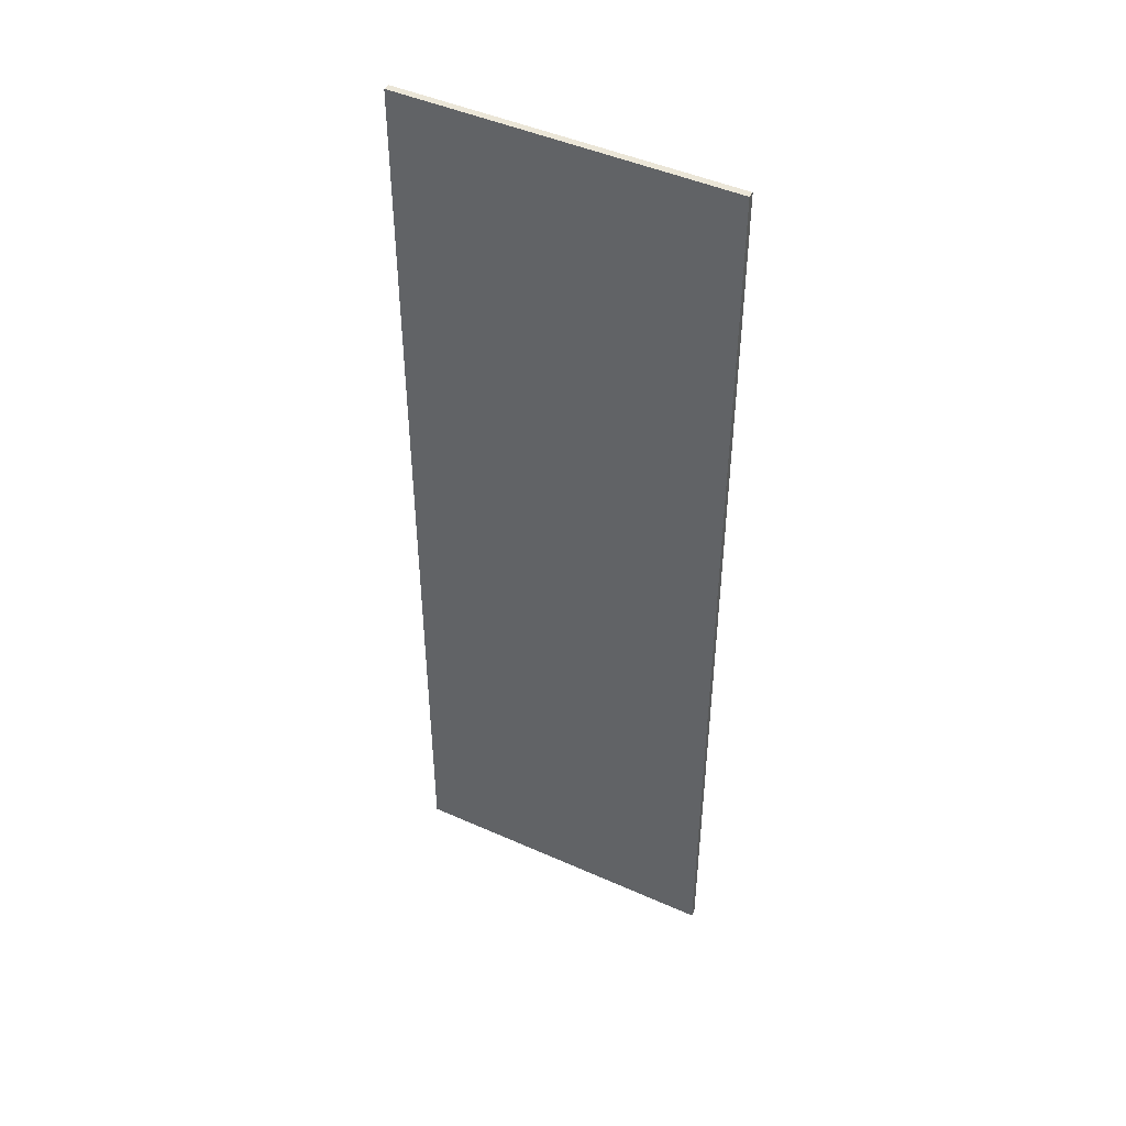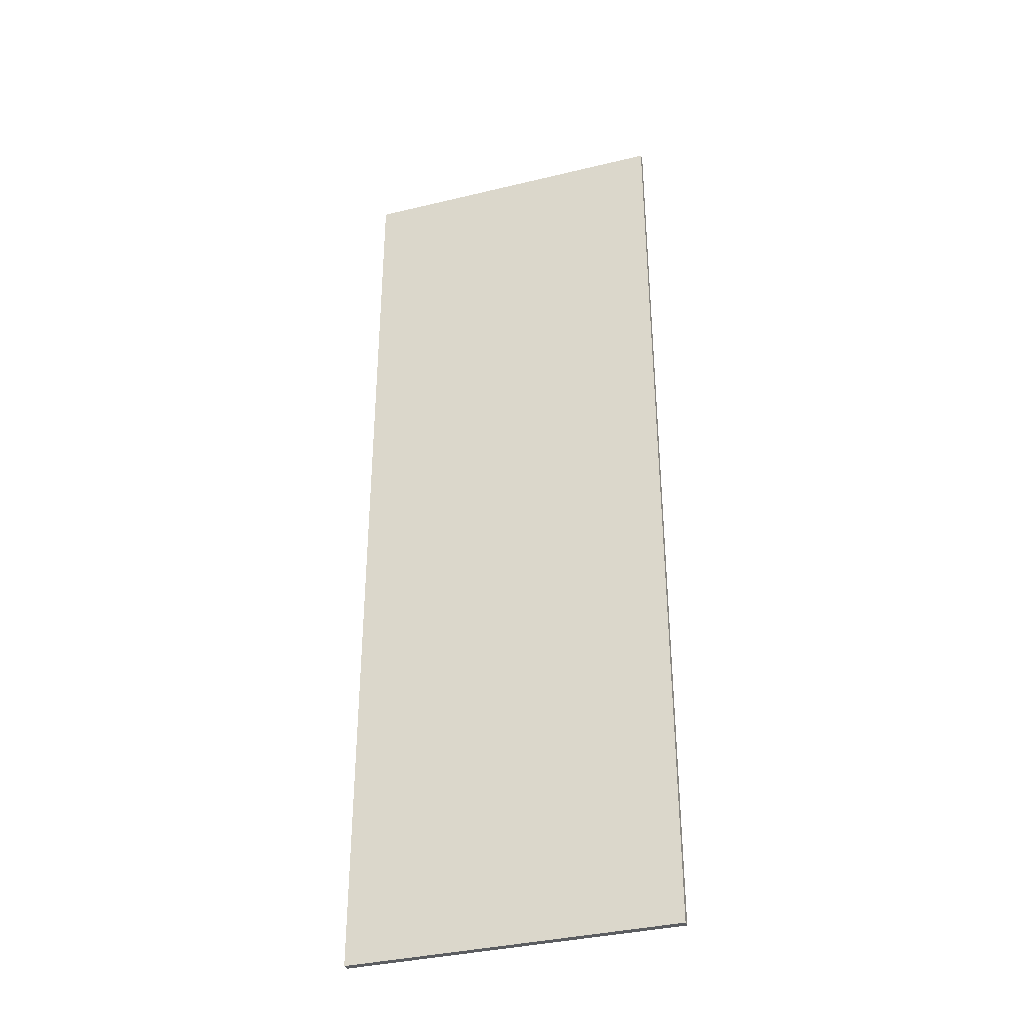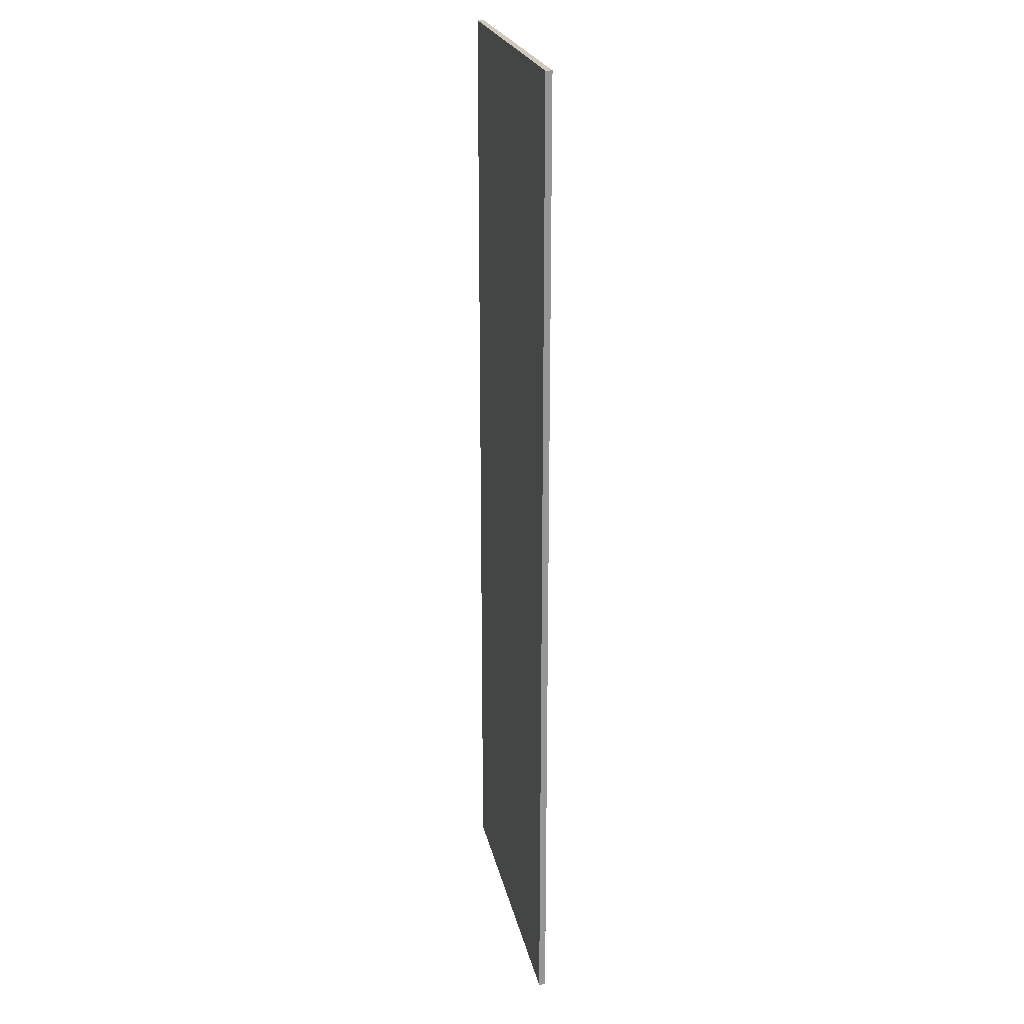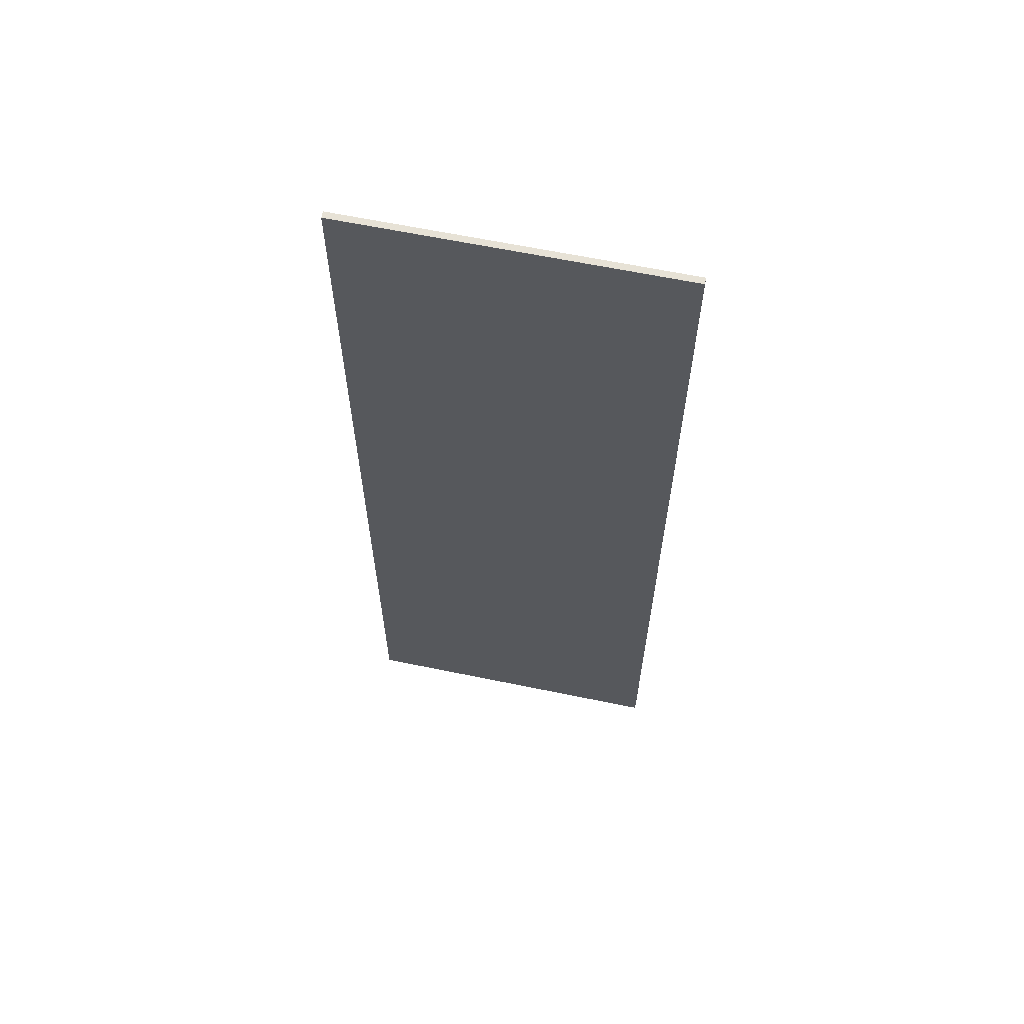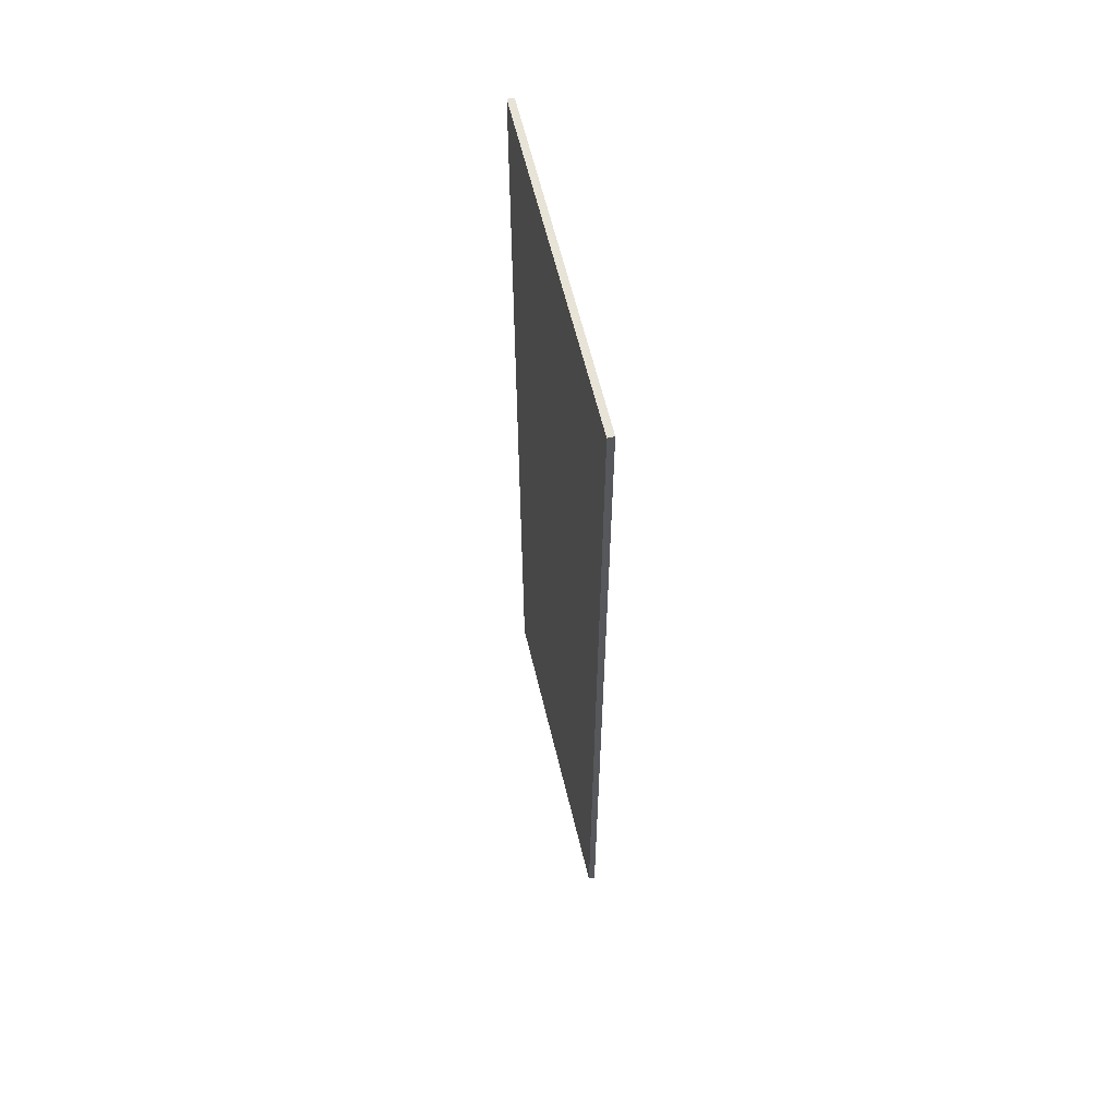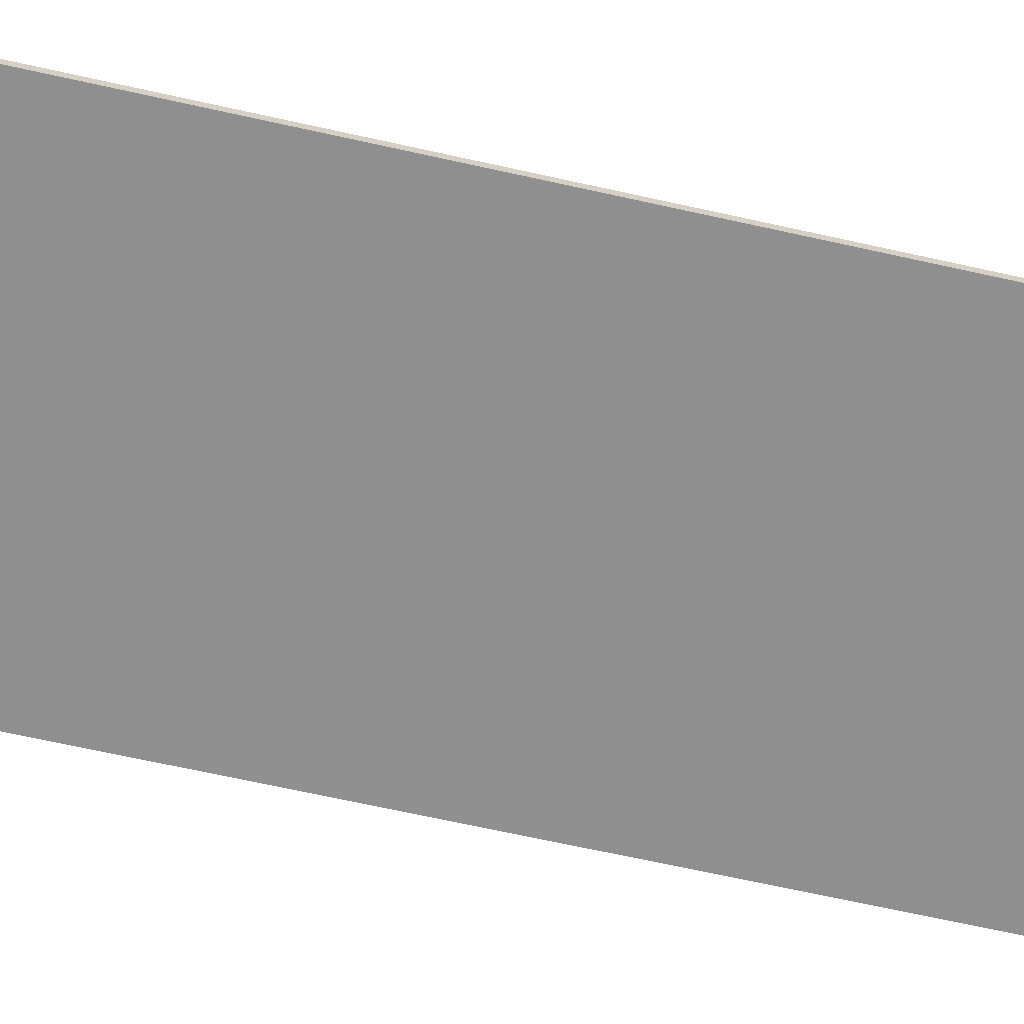
<metadata>
{"format":"obj","ext":"obj","renderer":"f3d","projection":"perspective","resolution":1024,"background":"white","views":[{"elev":46.4,"azim":-153.1,"up":"+Z"},{"elev":-36.1,"azim":17.6,"up":"+Z"},{"elev":22.5,"azim":78.4,"up":"+Z"},{"elev":63.3,"azim":11.8,"up":"+Z"},{"elev":62.2,"azim":76.4,"up":"+Z"},{"elev":-65.4,"azim":77.2,"up":"+Y"}]}
</metadata>
<code>
g default
v -3.261 -0.01 0.003322
v -2.261 -0.01 0.003322
v -3.261 0.01 0.003322
v -2.261 0.01 0.003322
v -3.261 0.01 -3.003
v -2.261 0.01 -3.003
v -2.261 -0.01 -3.003
v -3.261 -0.01 -3.003
g pCube3
f 4 3 1 2
f 5 6 7 8
f 3 4 6 5
f 4 2 7 6
f 2 1 8 7
f 1 3 5 8

</code>
